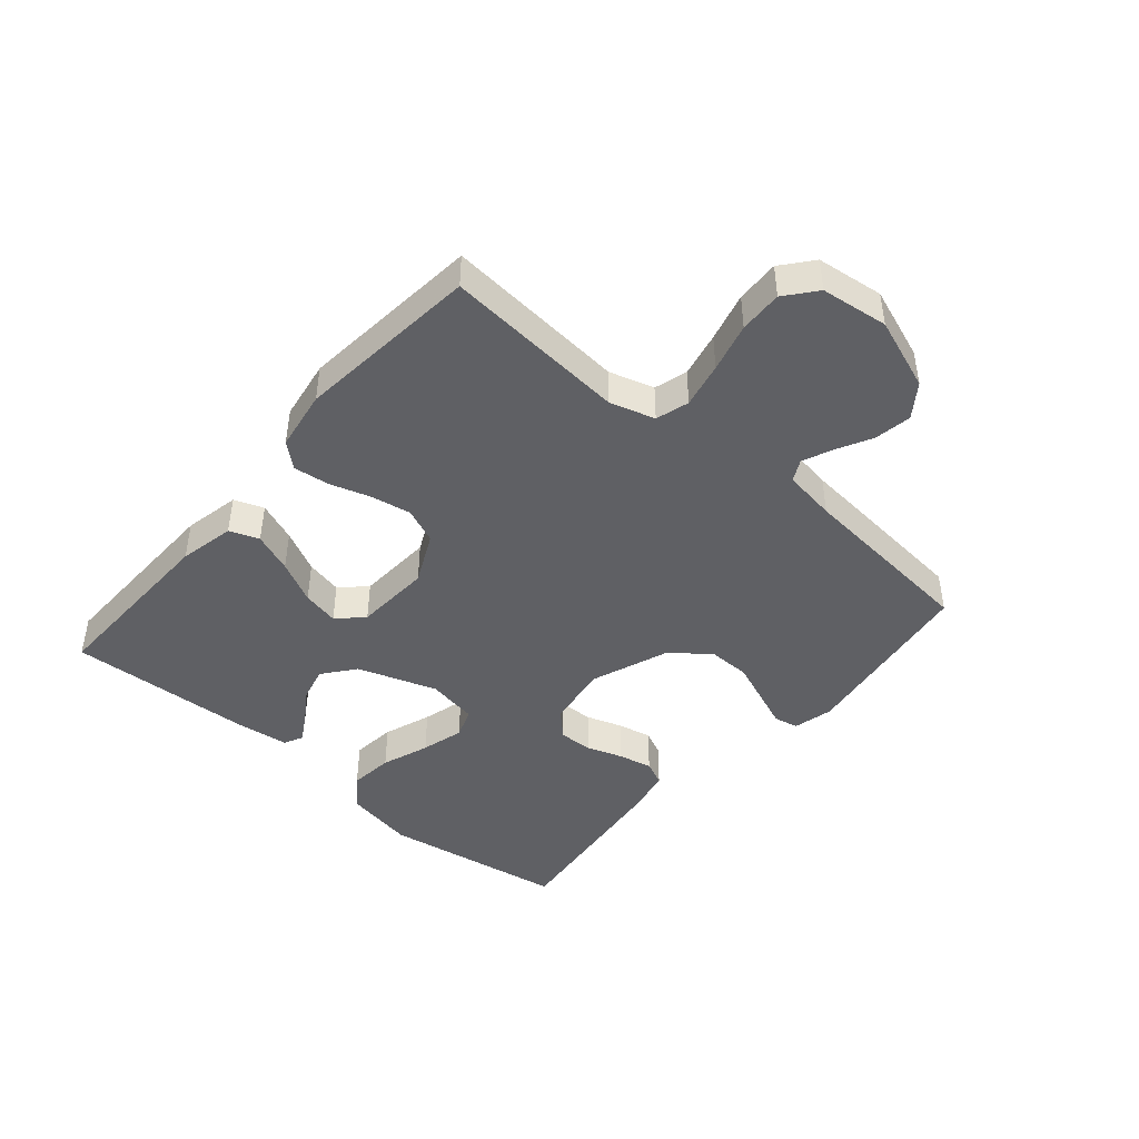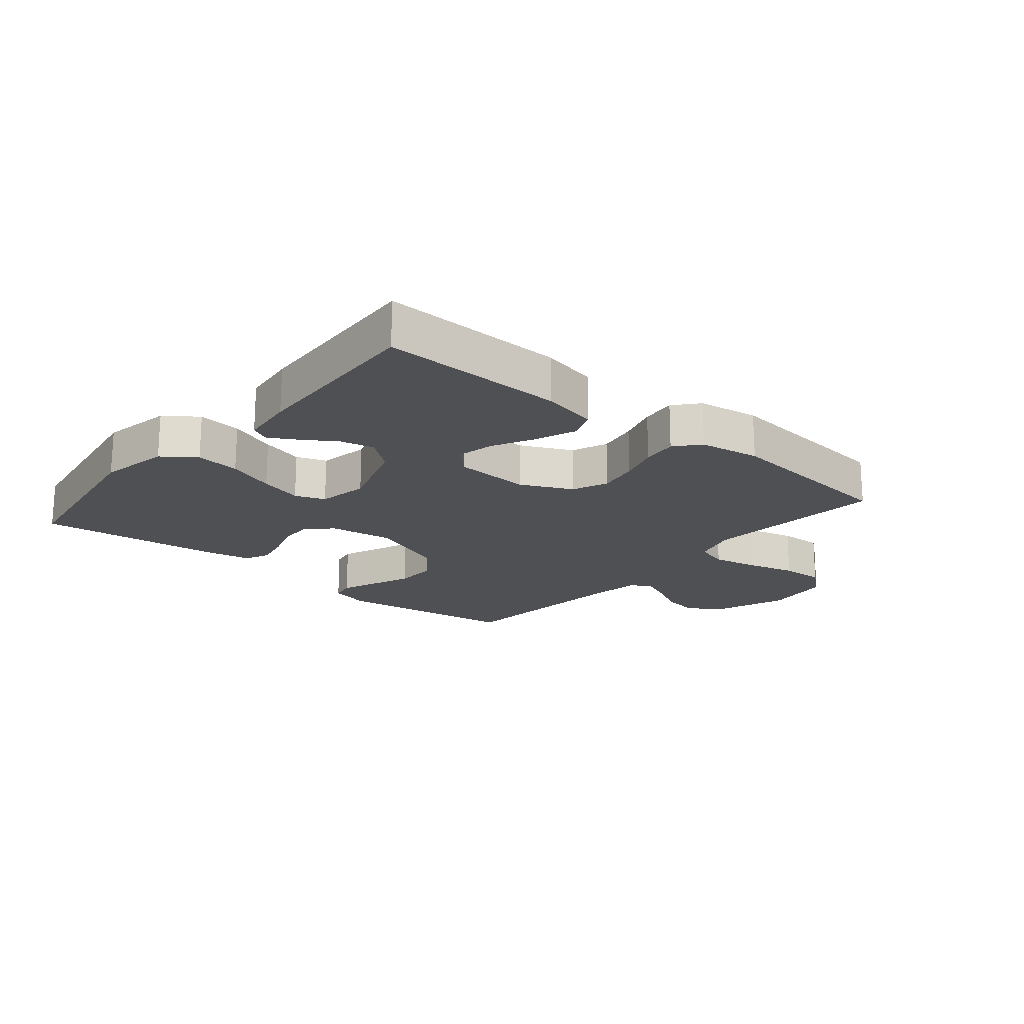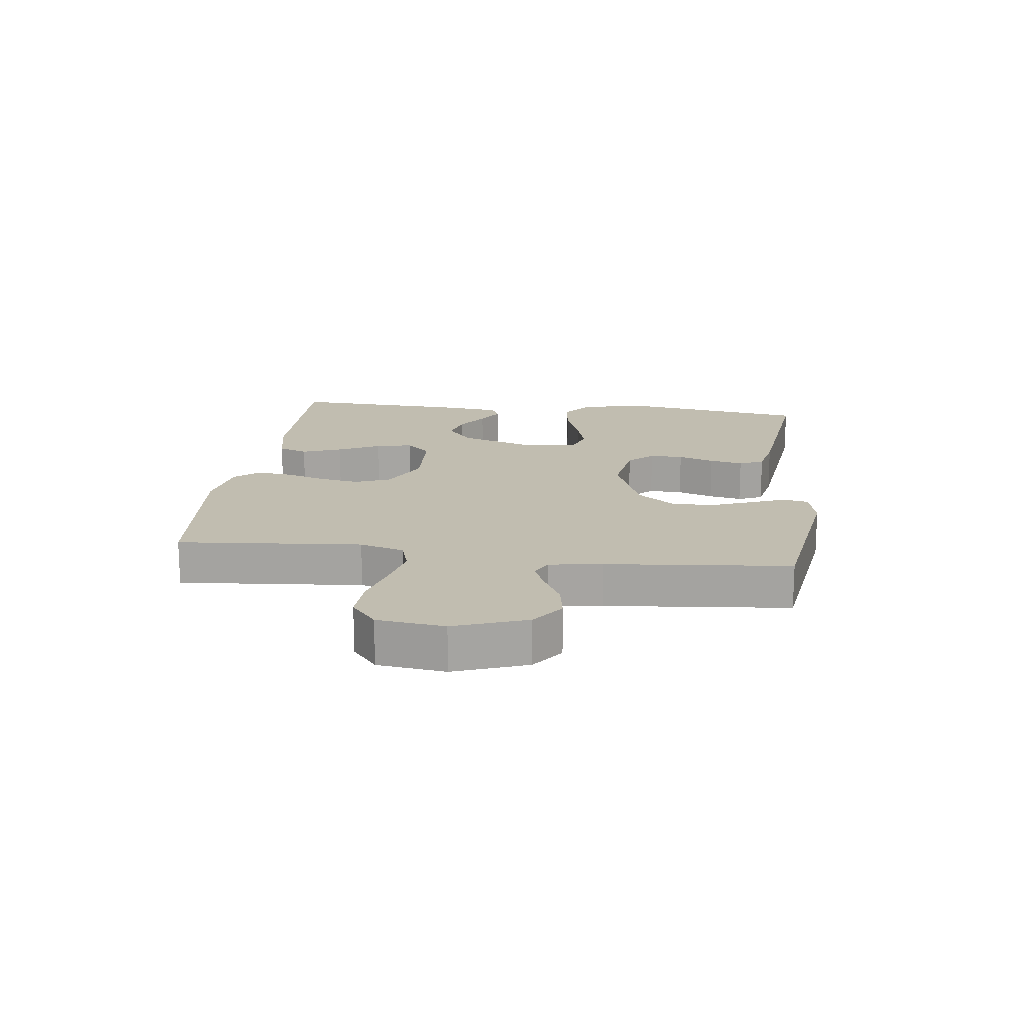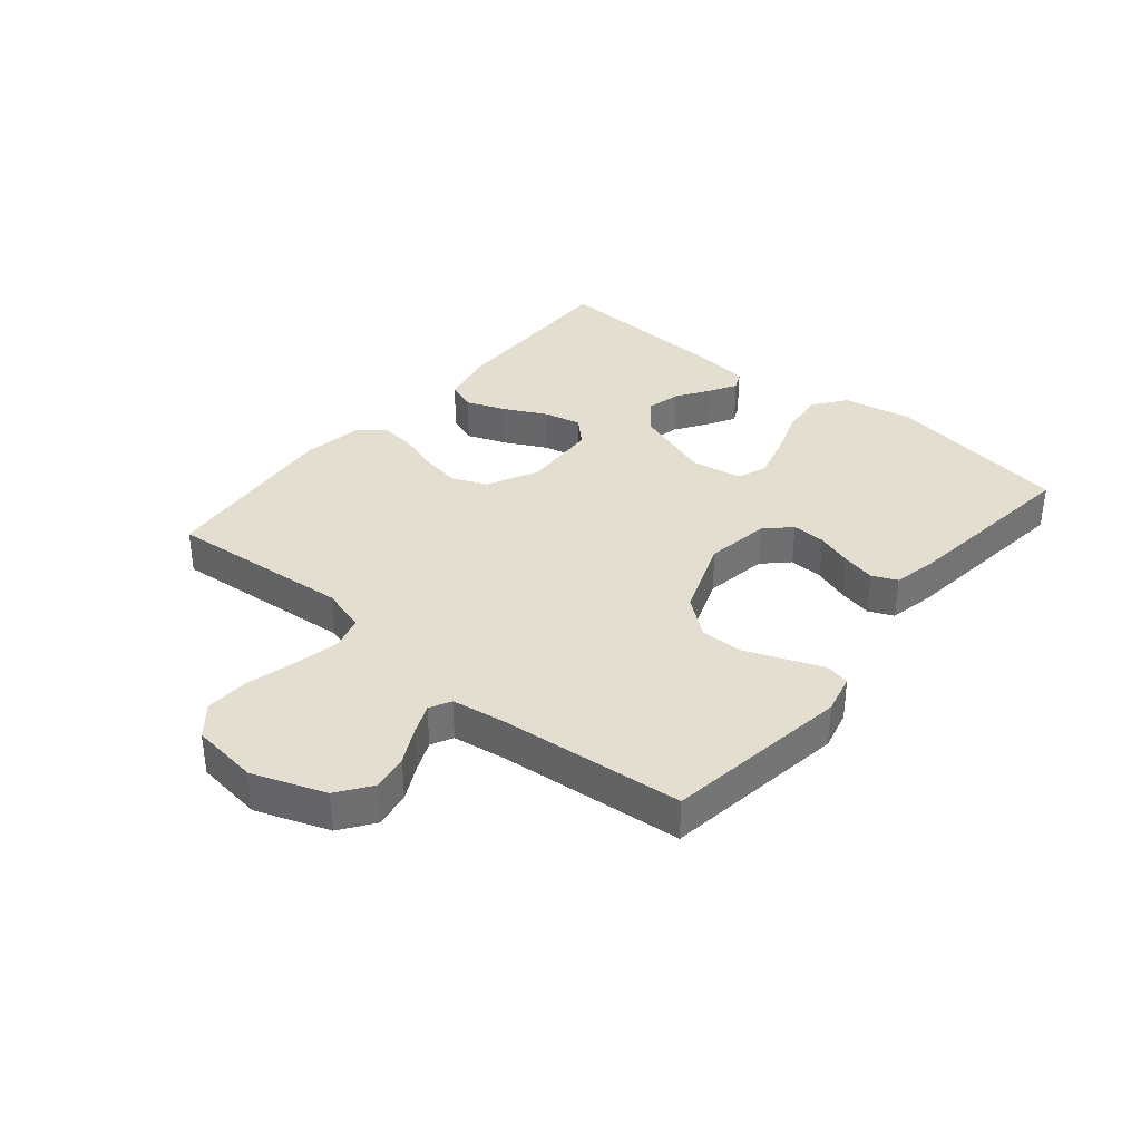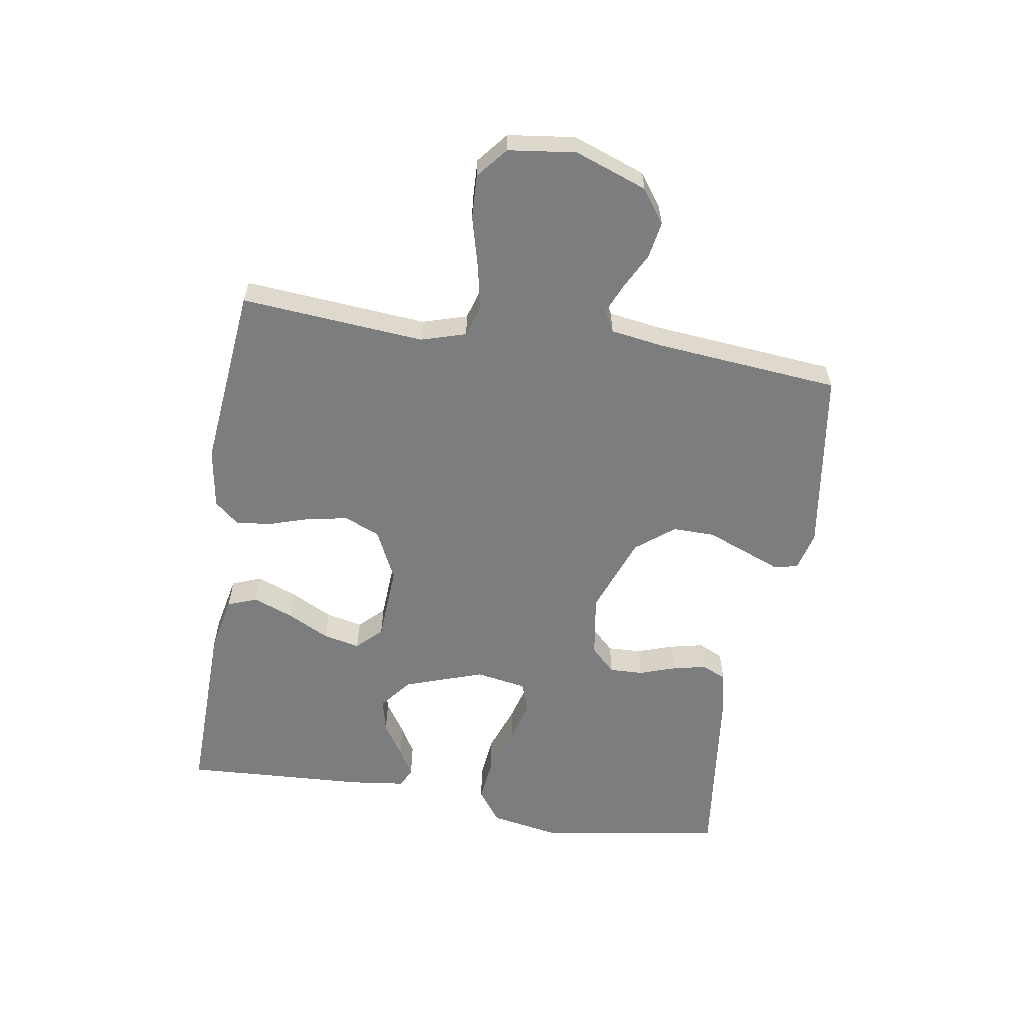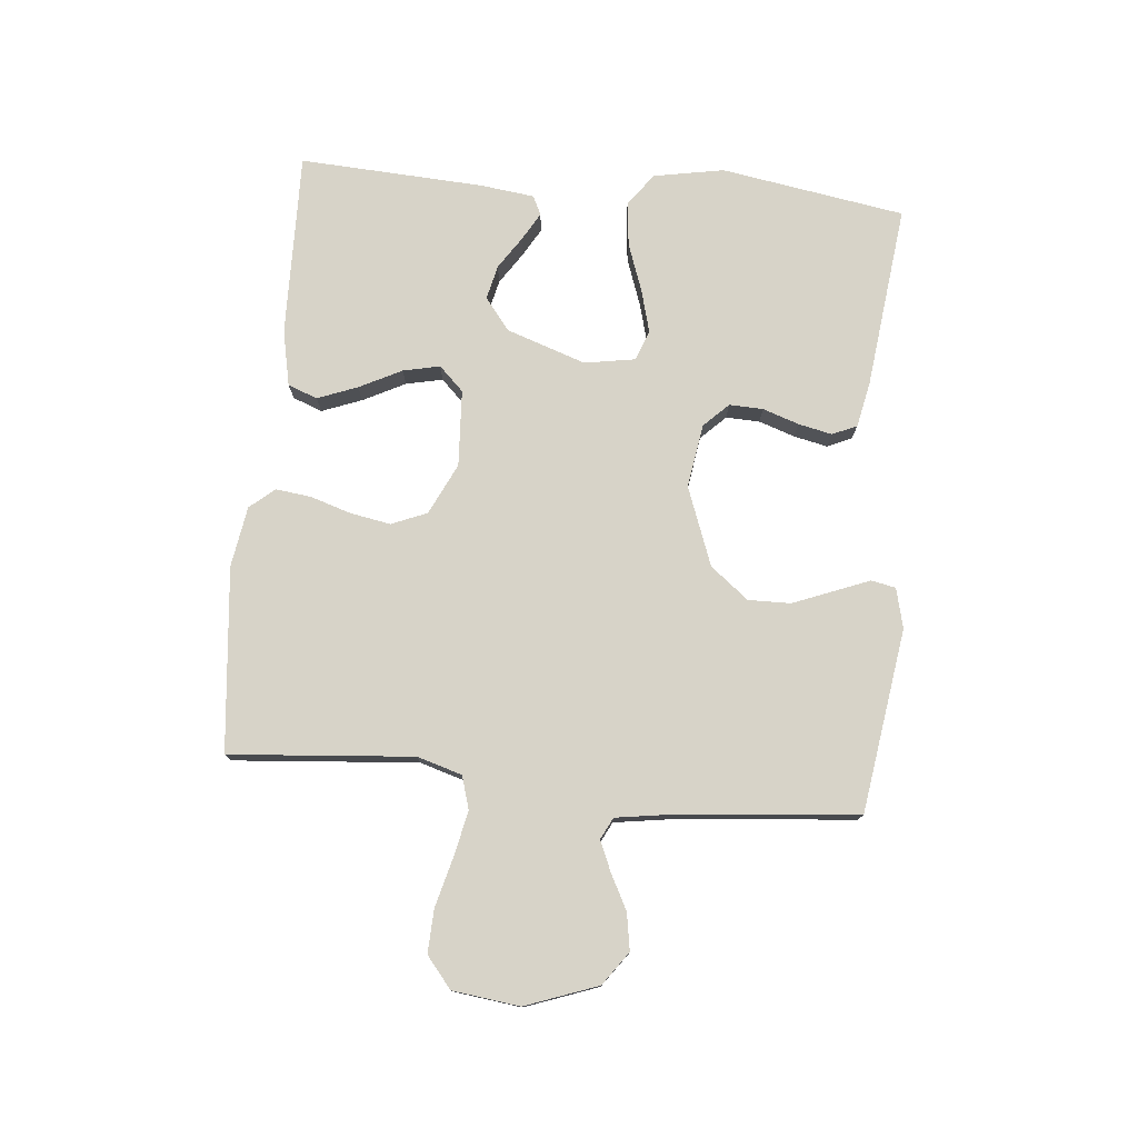
<metadata>
{"format":"obj","ext":"obj","renderer":"f3d","projection":"perspective","resolution":1024,"background":"white","views":[{"elev":-44.5,"azim":49.3,"up":"+Y"},{"elev":-19.0,"azim":-40.1,"up":"+Y"},{"elev":16.7,"azim":97.1,"up":"+Y"},{"elev":35.9,"azim":129.8,"up":"+Y"},{"elev":-59.0,"azim":80.9,"up":"+Y"},{"elev":77.1,"azim":95.4,"up":"+Y"}]}
</metadata>
<code>
v -0.5 0.07 -0.5
v -0.549 0.07 -0.2
v -0.528 0.07 -0.085
v -0.475 0.07 -0.046
v -0.403 0.07 -0.054
v -0.325 0.07 -0.082
v -0.255 0.07 -0.101
v -0.206 0.07 -0.083
v -0.192 0.07 0
v -0.236 0.07 0.129
v -0.288 0.07 0.17
v -0.344 0.07 0.157
v -0.397 0.07 0.122
v -0.442 0.07 0.096
v -0.473 0.07 0.111
v -0.484 0.07 0.2
v -0.5 0.07 0.5
v -0.2 0.07 0.494
v -0.109 0.07 0.475
v -0.091 0.07 0.427
v -0.116 0.07 0.362
v -0.151 0.07 0.293
v -0.164 0.07 0.233
v -0.125 0.07 0.193
v 0 0.07 0.186
v 0.083 0.07 0.226
v 0.107 0.07 0.284
v 0.095 0.07 0.35
v 0.074 0.07 0.416
v 0.067 0.07 0.474
v 0.101 0.07 0.514
v 0.2 0.07 0.53
v 0.5 0.07 0.5
v 0.475 0.07 0.2
v 0.497 0.07 0.127
v 0.551 0.07 0.111
v 0.625 0.07 0.127
v 0.705 0.07 0.148
v 0.776 0.07 0.151
v 0.826 0.07 0.11
v 0.84 0.07 0
v 0.797 0.07 -0.118
v 0.743 0.07 -0.157
v 0.683 0.07 -0.147
v 0.625 0.07 -0.117
v 0.576 0.07 -0.096
v 0.541 0.07 -0.114
v 0.528 0.07 -0.2
v 0.5 0.07 -0.5
v 0.2 0.07 -0.544
v 0.135 0.07 -0.528
v 0.127 0.07 -0.488
v 0.15 0.07 -0.43
v 0.176 0.07 -0.364
v 0.177 0.07 -0.295
v 0.128 0.07 -0.233
v 0 0.07 -0.185
v -0.104 0.07 -0.201
v -0.143 0.07 -0.241
v -0.141 0.07 -0.296
v -0.121 0.07 -0.355
v -0.109 0.07 -0.41
v -0.127 0.07 -0.45
v -0.2 0.07 -0.465
v -0.5 0 -0.5
v -0.549 0 -0.2
v -0.528 0 -0.085
v -0.475 0 -0.046
v -0.403 0 -0.054
v -0.325 0 -0.082
v -0.255 0 -0.101
v -0.206 0 -0.083
v -0.192 0 0
v -0.236 0 0.129
v -0.288 0 0.17
v -0.344 0 0.157
v -0.397 0 0.122
v -0.442 0 0.096
v -0.473 0 0.111
v -0.484 0 0.2
v -0.5 0 0.5
v -0.2 0 0.494
v -0.109 0 0.475
v -0.091 0 0.427
v -0.116 0 0.362
v -0.151 0 0.293
v -0.164 0 0.233
v -0.125 0 0.193
v 0 0 0.186
v 0.083 0 0.226
v 0.107 0 0.284
v 0.095 0 0.35
v 0.074 0 0.416
v 0.067 0 0.474
v 0.101 0 0.514
v 0.2 0 0.53
v 0.5 0 0.5
v 0.475 0 0.2
v 0.497 0 0.127
v 0.551 0 0.111
v 0.625 0 0.127
v 0.705 0 0.148
v 0.776 0 0.151
v 0.826 0 0.11
v 0.84 0 0
v 0.797 0 -0.118
v 0.743 0 -0.157
v 0.683 0 -0.147
v 0.625 0 -0.117
v 0.576 0 -0.096
v 0.541 0 -0.114
v 0.528 0 -0.2
v 0.5 0 -0.5
v 0.2 0 -0.544
v 0.135 0 -0.528
v 0.127 0 -0.488
v 0.15 0 -0.43
v 0.176 0 -0.364
v 0.177 0 -0.295
v 0.128 0 -0.233
v 0 0 -0.185
v -0.104 0 -0.201
v -0.143 0 -0.241
v -0.141 0 -0.296
v -0.121 0 -0.355
v -0.109 0 -0.41
v -0.127 0 -0.45
v -0.2 0 -0.465
f 60 61 62 63
f 60 63 64 1
f 50 51 52 53
f 48 49 50 53
f 47 48 53 54
f 42 43 44 45
f 42 45 46
f 41 42 46
f 40 41 46
f 37 38 39 40
f 36 37 40 46
f 35 36 46 47
f 31 32 33 34
f 28 29 30 31
f 27 28 31 34
f 26 27 34 35
f 19 20 21 22
f 17 18 19 22
f 17 22 23
f 16 17 23 24
f 12 13 14 15
f 12 15 16
f 11 12 16
f 3 4 5 6
f 3 6 7
f 2 3 7
f 59 60 1 2
f 58 59 2 7
f 57 58 7 8
f 56 57 8 9
f 35 47 54 55
f 25 26 35 55
f 25 55 56
f 11 16 24 25
f 10 11 25
f 9 10 25 56
f 127 126 125 124
f 65 128 127 124
f 117 116 115 114
f 117 114 113 112
f 118 117 112 111
f 109 108 107 106
f 110 109 106
f 110 106 105
f 110 105 104
f 104 103 102 101
f 110 104 101 100
f 111 110 100 99
f 98 97 96 95
f 95 94 93 92
f 98 95 92 91
f 99 98 91 90
f 86 85 84 83
f 86 83 82 81
f 87 86 81
f 88 87 81 80
f 79 78 77 76
f 80 79 76
f 80 76 75
f 70 69 68 67
f 71 70 67
f 71 67 66
f 66 65 124 123
f 71 66 123 122
f 72 71 122 121
f 73 72 121 120
f 119 118 111 99
f 119 99 90 89
f 120 119 89
f 89 88 80 75
f 89 75 74
f 120 89 74 73
f 1 65 66 2
f 2 66 67 3
f 3 67 68 4
f 4 68 69 5
f 5 69 70 6
f 6 70 71 7
f 7 71 72 8
f 8 72 73 9
f 9 73 74 10
f 10 74 75 11
f 11 75 76 12
f 12 76 77 13
f 13 77 78 14
f 14 78 79 15
f 15 79 80 16
f 16 80 81 17
f 17 81 82 18
f 18 82 83 19
f 19 83 84 20
f 20 84 85 21
f 21 85 86 22
f 22 86 87 23
f 23 87 88 24
f 24 88 89 25
f 25 89 90 26
f 26 90 91 27
f 27 91 92 28
f 28 92 93 29
f 29 93 94 30
f 30 94 95 31
f 31 95 96 32
f 32 96 97 33
f 33 97 98 34
f 34 98 99 35
f 35 99 100 36
f 36 100 101 37
f 37 101 102 38
f 38 102 103 39
f 39 103 104 40
f 40 104 105 41
f 41 105 106 42
f 42 106 107 43
f 43 107 108 44
f 44 108 109 45
f 45 109 110 46
f 46 110 111 47
f 47 111 112 48
f 48 112 113 49
f 49 113 114 50
f 50 114 115 51
f 51 115 116 52
f 52 116 117 53
f 53 117 118 54
f 54 118 119 55
f 55 119 120 56
f 56 120 121 57
f 57 121 122 58
f 58 122 123 59
f 59 123 124 60
f 60 124 125 61
f 61 125 126 62
f 62 126 127 63
f 63 127 128 64
f 64 128 65 1

</code>
